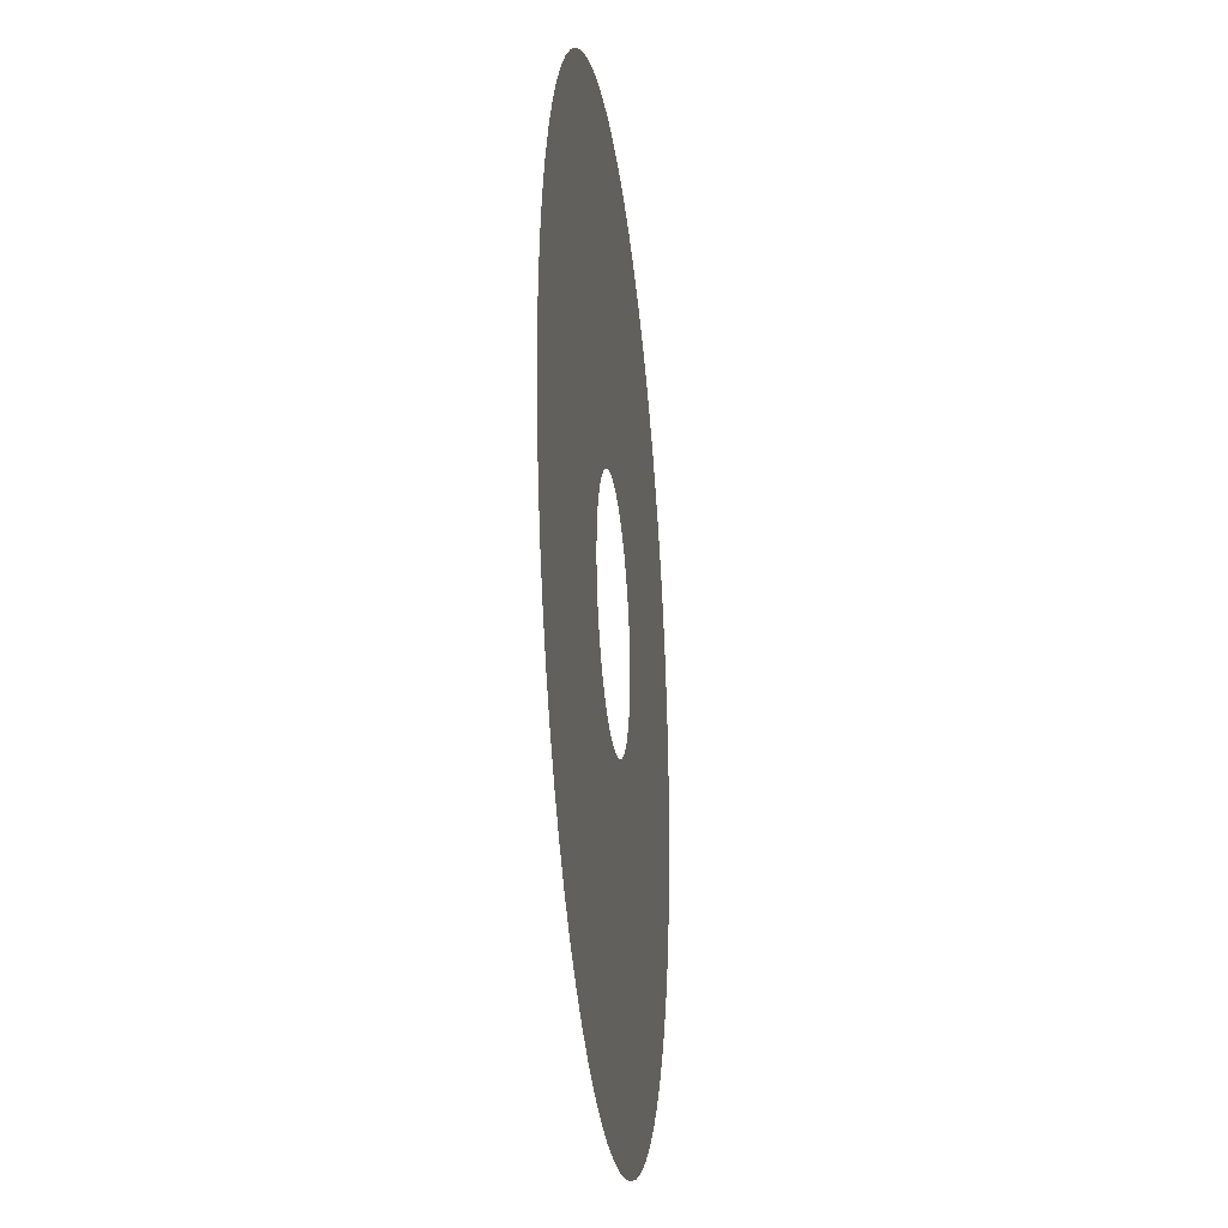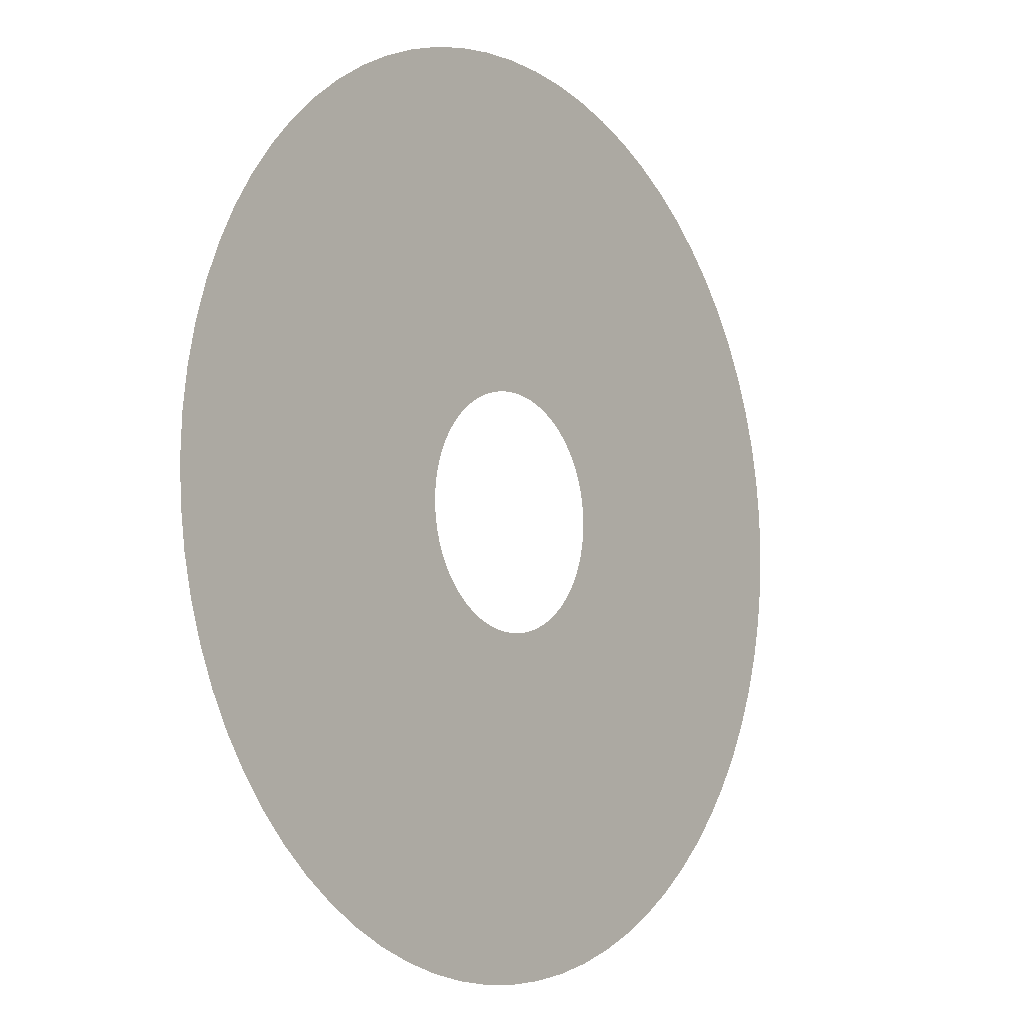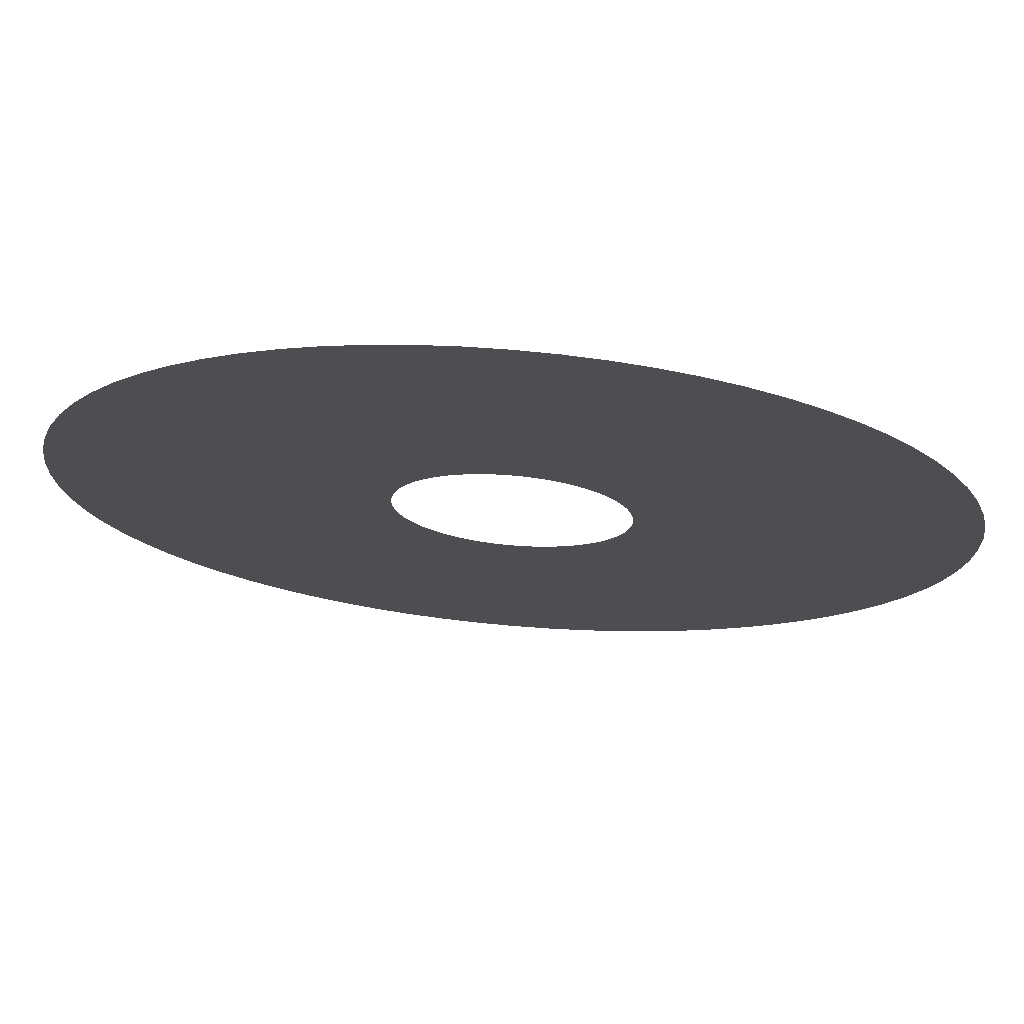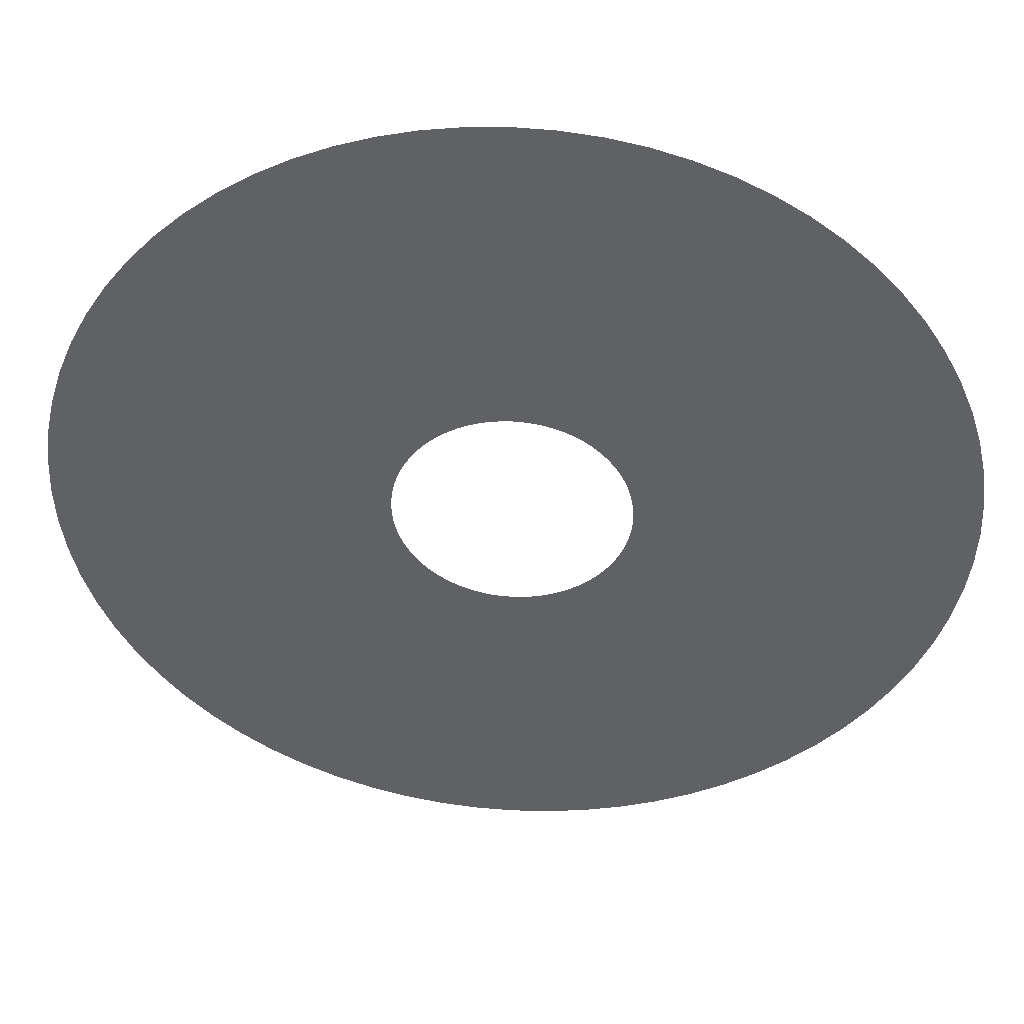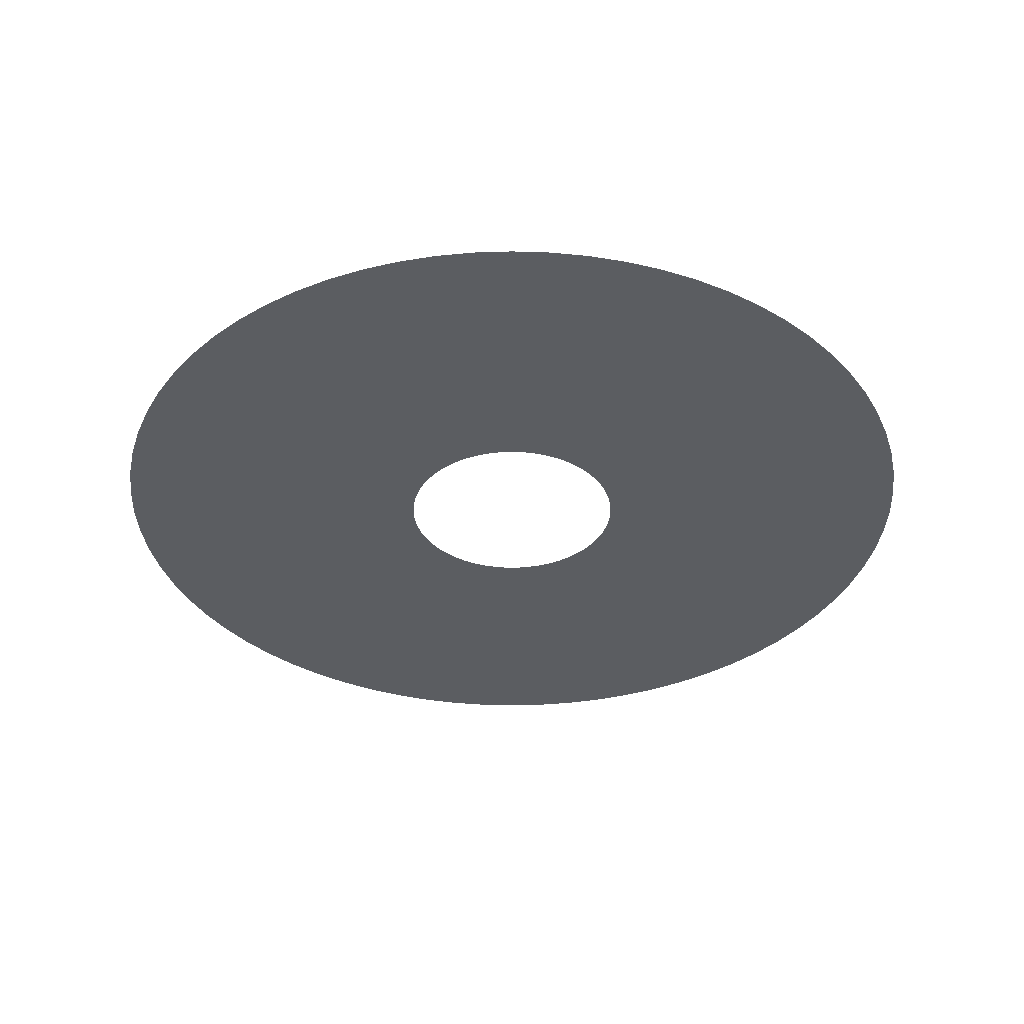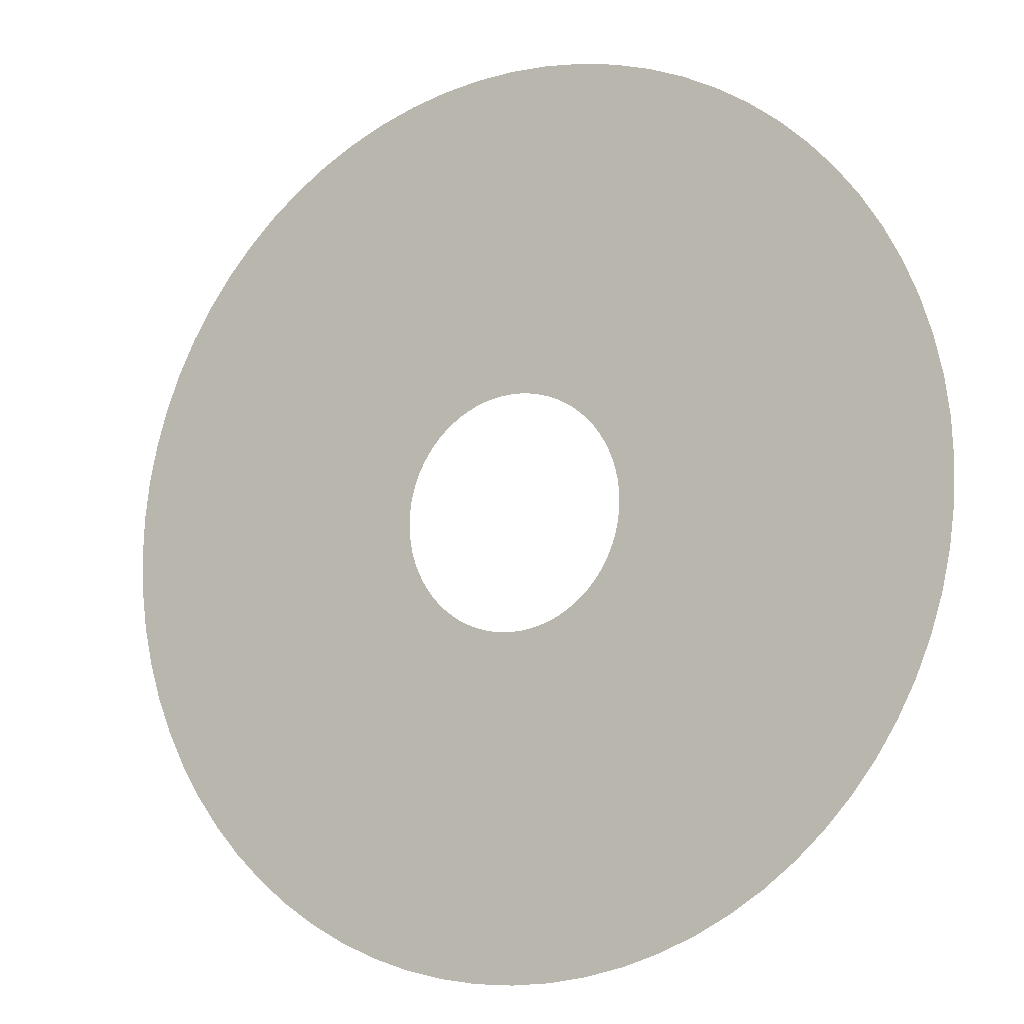
<metadata>
{"format":"obj","ext":"obj","renderer":"f3d","projection":"perspective","resolution":1024,"background":"white","views":[{"elev":-25.4,"azim":-83.4,"up":"+Y"},{"elev":-7.3,"azim":-52.4,"up":"+Y"},{"elev":73.3,"azim":-175.1,"up":"+Y"},{"elev":43.8,"azim":-176.2,"up":"+Y"},{"elev":-36.0,"azim":-40.0,"up":"+Z"},{"elev":-11.6,"azim":-149.8,"up":"+Y"}]}
</metadata>
<code>
v -123 -1.507e-14 -1064
v -122.6 -10.72 -1064
v -121.2 -21.36 -1064
v -118.8 -31.84 -1064
v -115.6 -42.08 -1064
v -111.5 -51.99 -1064
v -106.5 -61.51 -1064
v -100.8 -70.57 -1064
v -94.24 -79.08 -1064
v -86.99 -86.99 -1064
v -79.08 -94.24 -1064
v -70.57 -100.8 -1064
v -61.51 -106.5 -1064
v -51.99 -111.5 -1064
v -42.08 -115.6 -1064
v -31.84 -118.8 -1064
v -21.36 -121.2 -1064
v -10.72 -122.6 -1064
v 7.533e-15 -123 -1064
v 10.72 -122.6 -1064
v 21.36 -121.2 -1064
v 31.84 -118.8 -1064
v 42.08 -115.6 -1064
v 51.99 -111.5 -1064
v 61.51 -106.5 -1064
v 70.57 -100.8 -1064
v 79.08 -94.24 -1064
v 86.99 -86.99 -1064
v 94.24 -79.08 -1064
v 100.8 -70.57 -1064
v 106.5 -61.51 -1064
v 111.5 -51.99 -1064
v 115.6 -42.08 -1064
v 118.8 -31.84 -1064
v 121.2 -21.36 -1064
v 122.6 -10.72 -1064
v 123 0 -1064
v 122.6 10.72 -1064
v 121.2 21.36 -1064
v 118.8 31.84 -1064
v 115.6 42.08 -1064
v 111.5 51.99 -1064
v 106.5 61.51 -1064
v 100.8 70.57 -1064
v 94.24 79.08 -1064
v 86.99 86.99 -1064
v 79.08 94.24 -1064
v 70.57 100.8 -1064
v 61.51 106.5 -1064
v 51.99 111.5 -1064
v 42.08 115.6 -1064
v 31.84 118.8 -1064
v 21.36 121.2 -1064
v 10.72 122.6 -1064
v 7.533e-15 123 -1064
v -10.72 122.6 -1064
v -21.36 121.2 -1064
v -31.84 118.8 -1064
v -42.08 115.6 -1064
v -51.99 111.5 -1064
v -61.51 106.5 -1064
v -70.57 100.8 -1064
v -79.08 94.24 -1064
v -86.99 86.99 -1064
v -94.24 79.08 -1064
v -100.8 70.57 -1064
v -106.5 61.51 -1064
v -111.5 51.99 -1064
v -115.6 42.08 -1064
v -118.8 31.84 -1064
v -121.2 21.36 -1064
v -122.6 10.72 -1064
v -32.05 -3.925e-15 -1064
v -31.93 -2.793 -1064
v -31.56 -5.565 -1064
v -30.96 -8.295 -1064
v -30.12 -10.96 -1064
v -29.05 -13.54 -1064
v -27.76 -16.02 -1064
v -26.25 -18.38 -1064
v -24.55 -20.6 -1064
v -22.66 -22.66 -1064
v -20.6 -24.55 -1064
v -18.38 -26.25 -1064
v -16.02 -27.76 -1064
v -13.54 -29.05 -1064
v -10.96 -30.12 -1064
v -8.295 -30.96 -1064
v -5.565 -31.56 -1064
v -2.793 -31.93 -1064
v 1.962e-15 -32.05 -1064
v 2.793 -31.93 -1064
v 5.565 -31.56 -1064
v 8.295 -30.96 -1064
v 10.96 -30.12 -1064
v 13.54 -29.05 -1064
v 16.02 -27.76 -1064
v 18.38 -26.25 -1064
v 20.6 -24.55 -1064
v 22.66 -22.66 -1064
v 24.55 -20.6 -1064
v 26.25 -18.38 -1064
v 27.76 -16.02 -1064
v 29.05 -13.54 -1064
v 30.12 -10.96 -1064
v 30.96 -8.295 -1064
v 31.56 -5.565 -1064
v 31.93 -2.793 -1064
v 32.05 0 -1064
v 31.93 2.793 -1064
v 31.56 5.565 -1064
v 30.96 8.295 -1064
v 30.12 10.96 -1064
v 29.05 13.54 -1064
v 27.76 16.02 -1064
v 26.25 18.38 -1064
v 24.55 20.6 -1064
v 22.66 22.66 -1064
v 20.6 24.55 -1064
v 18.38 26.25 -1064
v 16.02 27.76 -1064
v 13.54 29.05 -1064
v 10.96 30.12 -1064
v 8.295 30.96 -1064
v 5.565 31.56 -1064
v 2.793 31.93 -1064
v 1.962e-15 32.05 -1064
v -2.793 31.93 -1064
v -5.565 31.56 -1064
v -8.295 30.96 -1064
v -10.96 30.12 -1064
v -13.54 29.05 -1064
v -16.02 27.76 -1064
v -18.38 26.25 -1064
v -20.6 24.55 -1064
v -22.66 22.66 -1064
v -24.55 20.6 -1064
v -26.25 18.38 -1064
v -27.76 16.02 -1064
v -29.05 13.54 -1064
v -30.12 10.96 -1064
v -30.96 8.295 -1064
v -31.56 5.565 -1064
v -31.93 2.793 -1064
f 1 2 74 73
f 2 3 75 74
f 3 4 76 75
f 4 5 77 76
f 5 6 78 77
f 6 7 79 78
f 7 8 80 79
f 8 9 81 80
f 9 10 82 81
f 10 11 83 82
f 11 12 84 83
f 12 13 85 84
f 13 14 86 85
f 14 15 87 86
f 15 16 88 87
f 16 17 89 88
f 17 18 90 89
f 18 19 91 90
f 19 20 92 91
f 20 21 93 92
f 21 22 94 93
f 22 23 95 94
f 23 24 96 95
f 24 25 97 96
f 25 26 98 97
f 26 27 99 98
f 27 28 100 99
f 28 29 101 100
f 29 30 102 101
f 30 31 103 102
f 31 32 104 103
f 32 33 105 104
f 33 34 106 105
f 34 35 107 106
f 35 36 108 107
f 36 37 109 108
f 37 38 110 109
f 38 39 111 110
f 39 40 112 111
f 40 41 113 112
f 41 42 114 113
f 42 43 115 114
f 43 44 116 115
f 44 45 117 116
f 45 46 118 117
f 46 47 119 118
f 47 48 120 119
f 48 49 121 120
f 49 50 122 121
f 50 51 123 122
f 51 52 124 123
f 52 53 125 124
f 53 54 126 125
f 54 55 127 126
f 55 56 128 127
f 56 57 129 128
f 57 58 130 129
f 58 59 131 130
f 59 60 132 131
f 60 61 133 132
f 61 62 134 133
f 62 63 135 134
f 63 64 136 135
f 64 65 137 136
f 65 66 138 137
f 66 67 139 138
f 67 68 140 139
f 68 69 141 140
f 69 70 142 141
f 70 71 143 142
f 71 72 144 143
f 72 1 73 144

</code>
